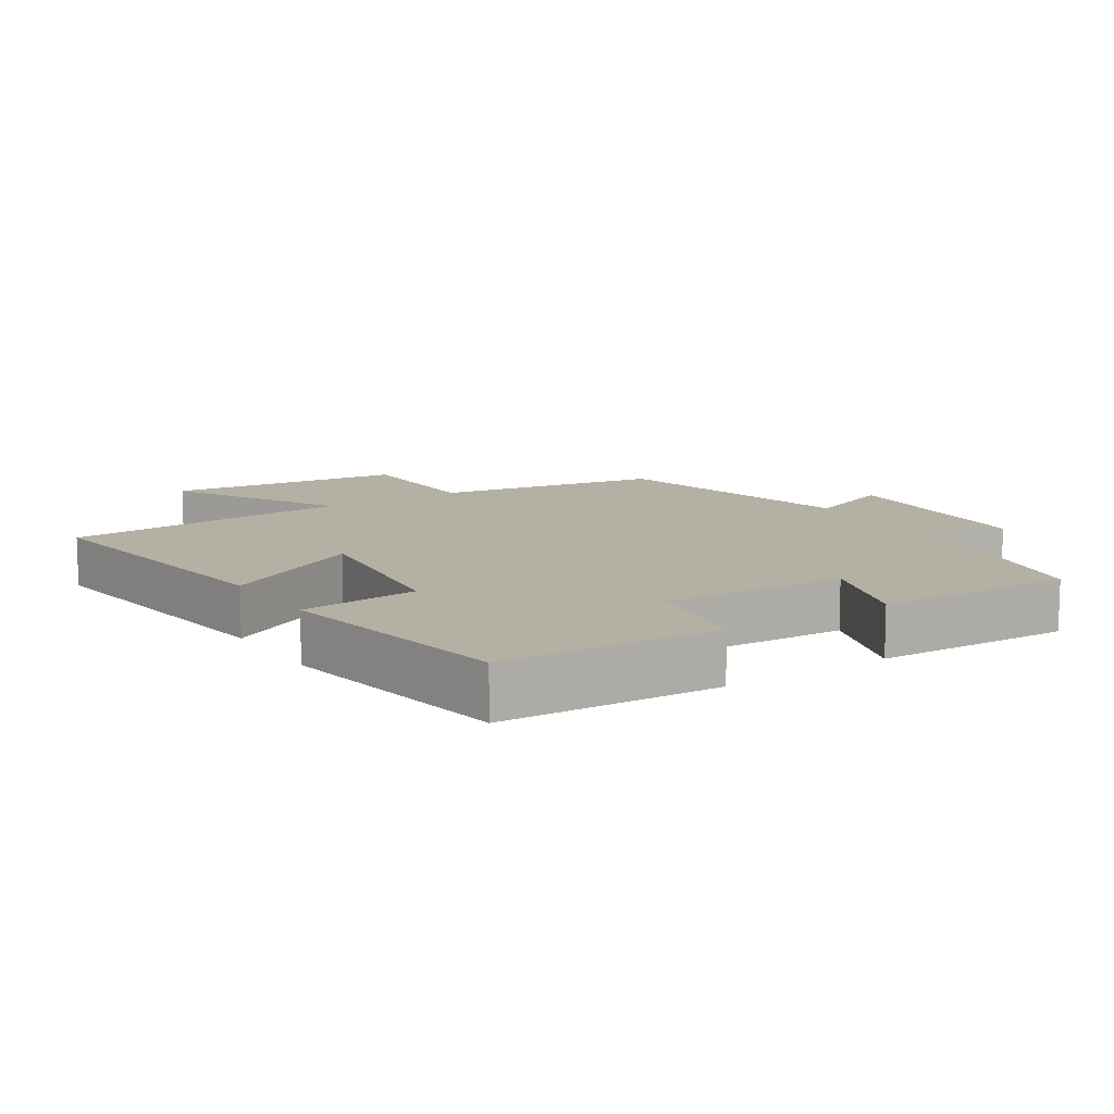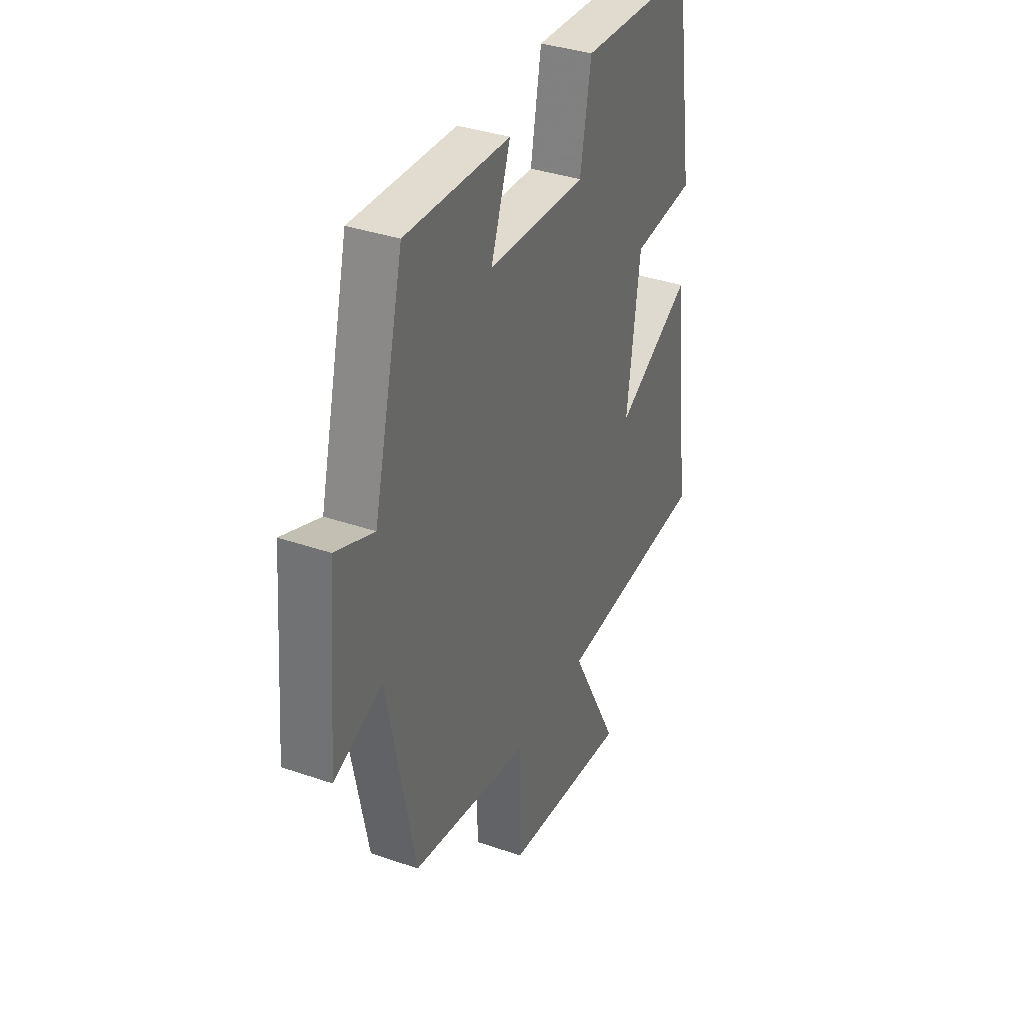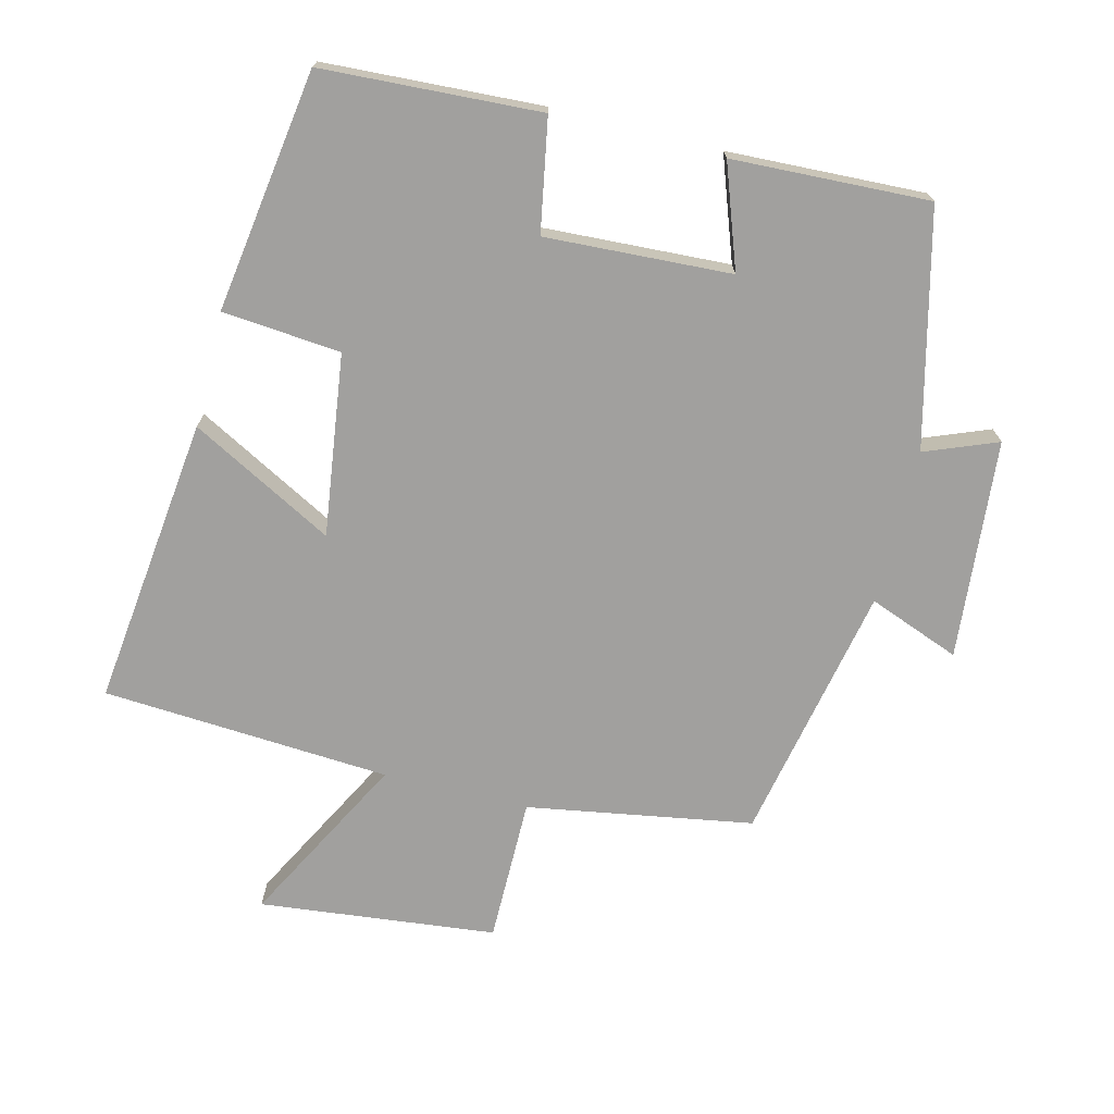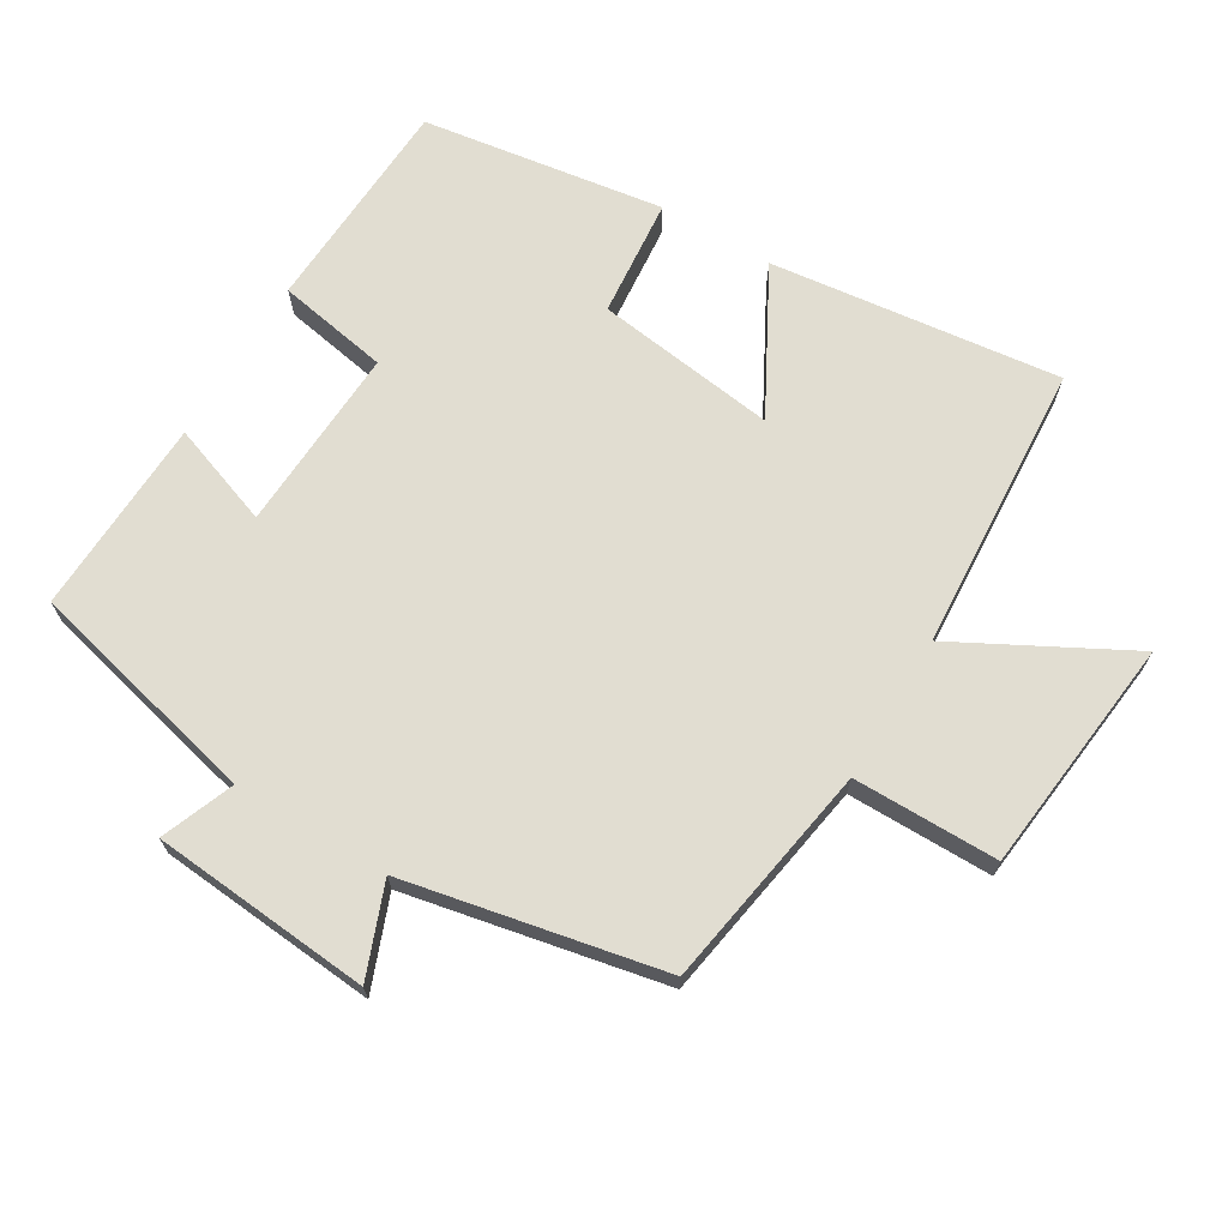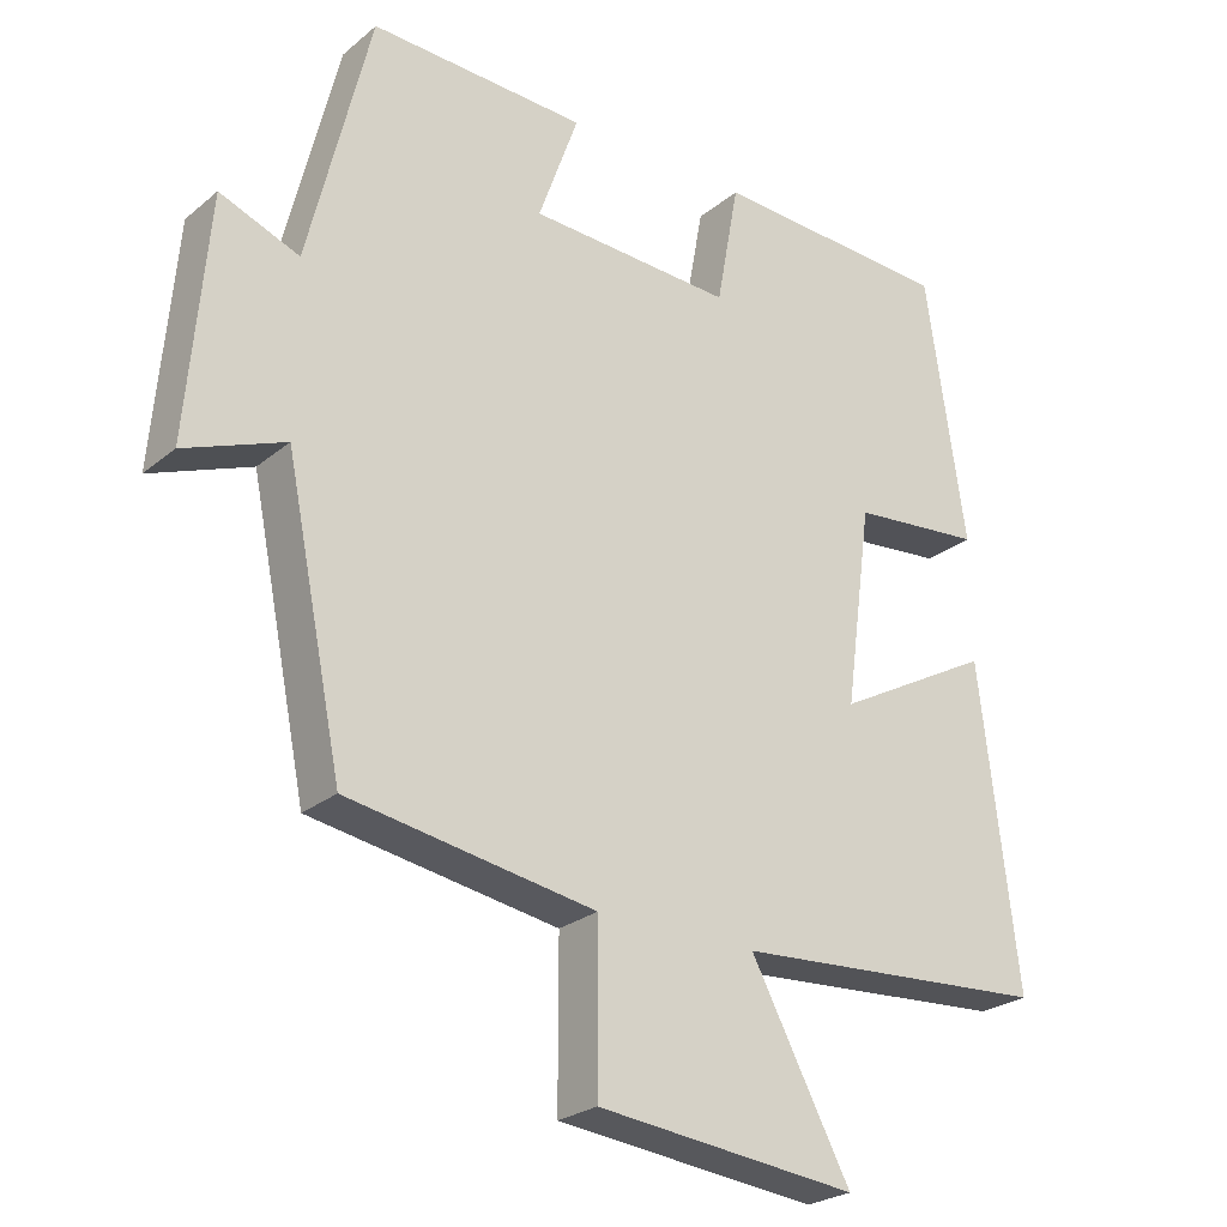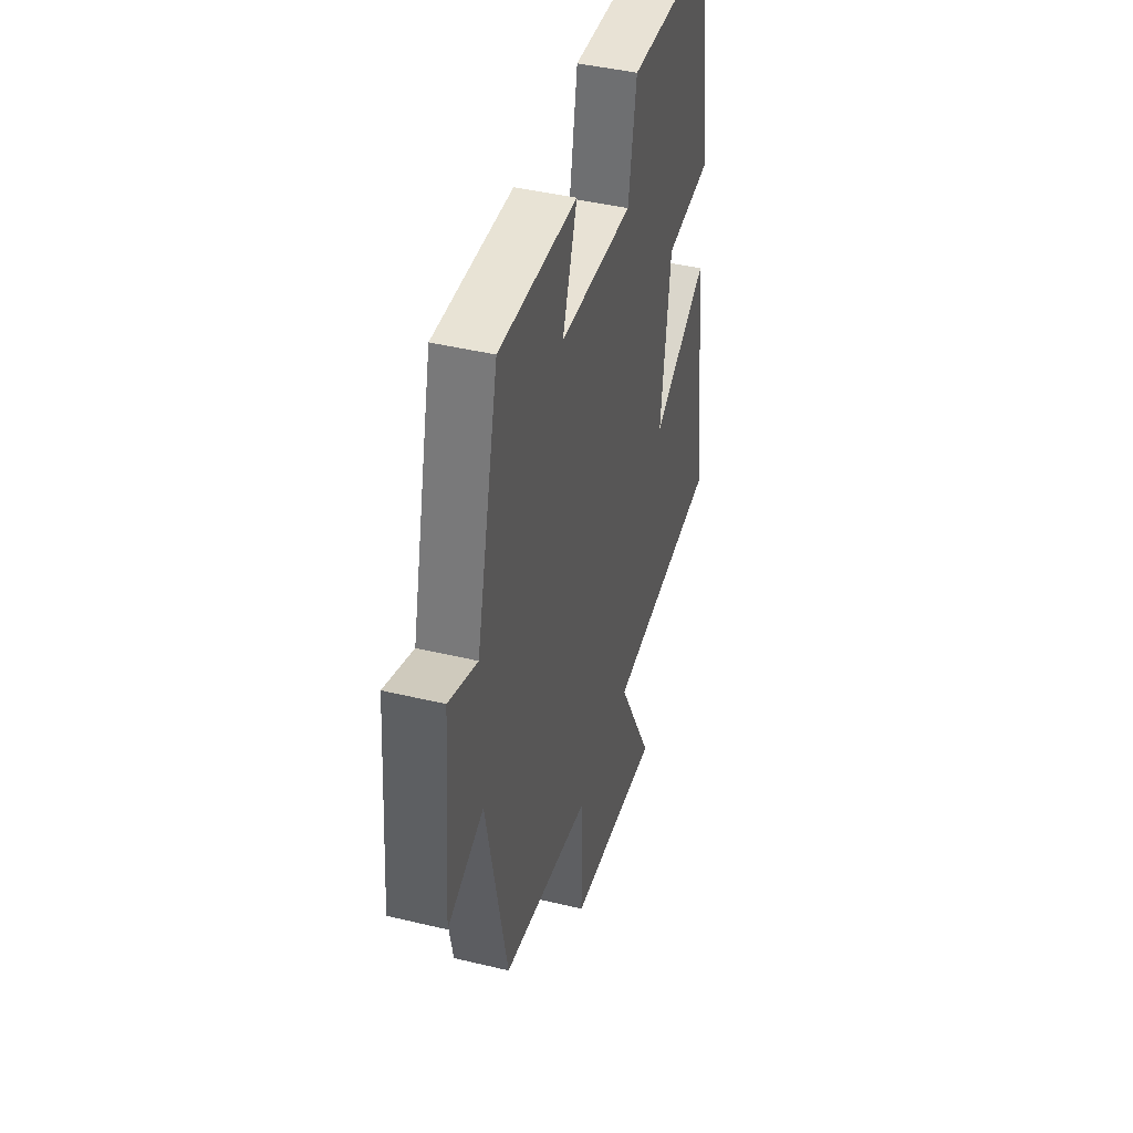
<metadata>
{"format":"obj","ext":"obj","renderer":"f3d","projection":"perspective","resolution":1024,"background":"white","views":[{"elev":11.4,"azim":-33.4,"up":"+Y"},{"elev":36.1,"azim":114.4,"up":"+Z"},{"elev":-71.8,"azim":-14.0,"up":"+Y"},{"elev":68.8,"azim":120.9,"up":"+Y"},{"elev":-25.1,"azim":142.5,"up":"+Z"},{"elev":43.2,"azim":105.9,"up":"+Z"}]}
</metadata>
<code>
v 0.423 0.07 -0.444
v 0.09 0.07 -0.5
v 0.09 0.07 -0.714
v -0.26 0.07 -0.752
v -0.126 0.07 -0.5
v -0.551 0.07 -0.472
v -0.5 0.07 -0.044
v -0.289 0.07 -0.158
v -0.325 0.07 0.11
v -0.5 0.07 0.126
v -0.447 0.07 0.483
v -0.125 0.07 0.5
v -0.095 0.07 0.335
v 0.179 0.07 0.349
v 0.125 0.07 0.5
v 0.416 0.07 0.512
v 0.5 0.07 0.167
v 0.607 0.07 0.209
v 0.635 0.07 -0.115
v 0.5 0.07 -0.063
v 0.423 0 -0.444
v 0.09 0 -0.5
v 0.09 0 -0.714
v -0.26 0 -0.752
v -0.126 0 -0.5
v -0.551 0 -0.472
v -0.5 0 -0.044
v -0.289 0 -0.158
v -0.325 0 0.11
v -0.5 0 0.126
v -0.447 0 0.483
v -0.125 0 0.5
v -0.095 0 0.335
v 0.179 0 0.349
v 0.125 0 0.5
v 0.416 0 0.512
v 0.5 0 0.167
v 0.607 0 0.209
v 0.635 0 -0.115
v 0.5 0 -0.063
f 17 18 19 20
f 17 20 1 2
f 14 15 16 17
f 13 14 17 2
f 10 11 12 13
f 9 10 13
f 8 9 13 2
f 5 6 7 8
f 5 8 2 3
f 3 4 5
f 40 39 38 37
f 22 21 40 37
f 37 36 35 34
f 22 37 34 33
f 33 32 31 30
f 33 30 29
f 22 33 29 28
f 28 27 26 25
f 23 22 28 25
f 25 24 23
f 1 21 22 2
f 2 22 23 3
f 3 23 24 4
f 4 24 25 5
f 5 25 26 6
f 6 26 27 7
f 7 27 28 8
f 8 28 29 9
f 9 29 30 10
f 10 30 31 11
f 11 31 32 12
f 12 32 33 13
f 13 33 34 14
f 14 34 35 15
f 15 35 36 16
f 16 36 37 17
f 17 37 38 18
f 18 38 39 19
f 19 39 40 20
f 20 40 21 1

</code>
